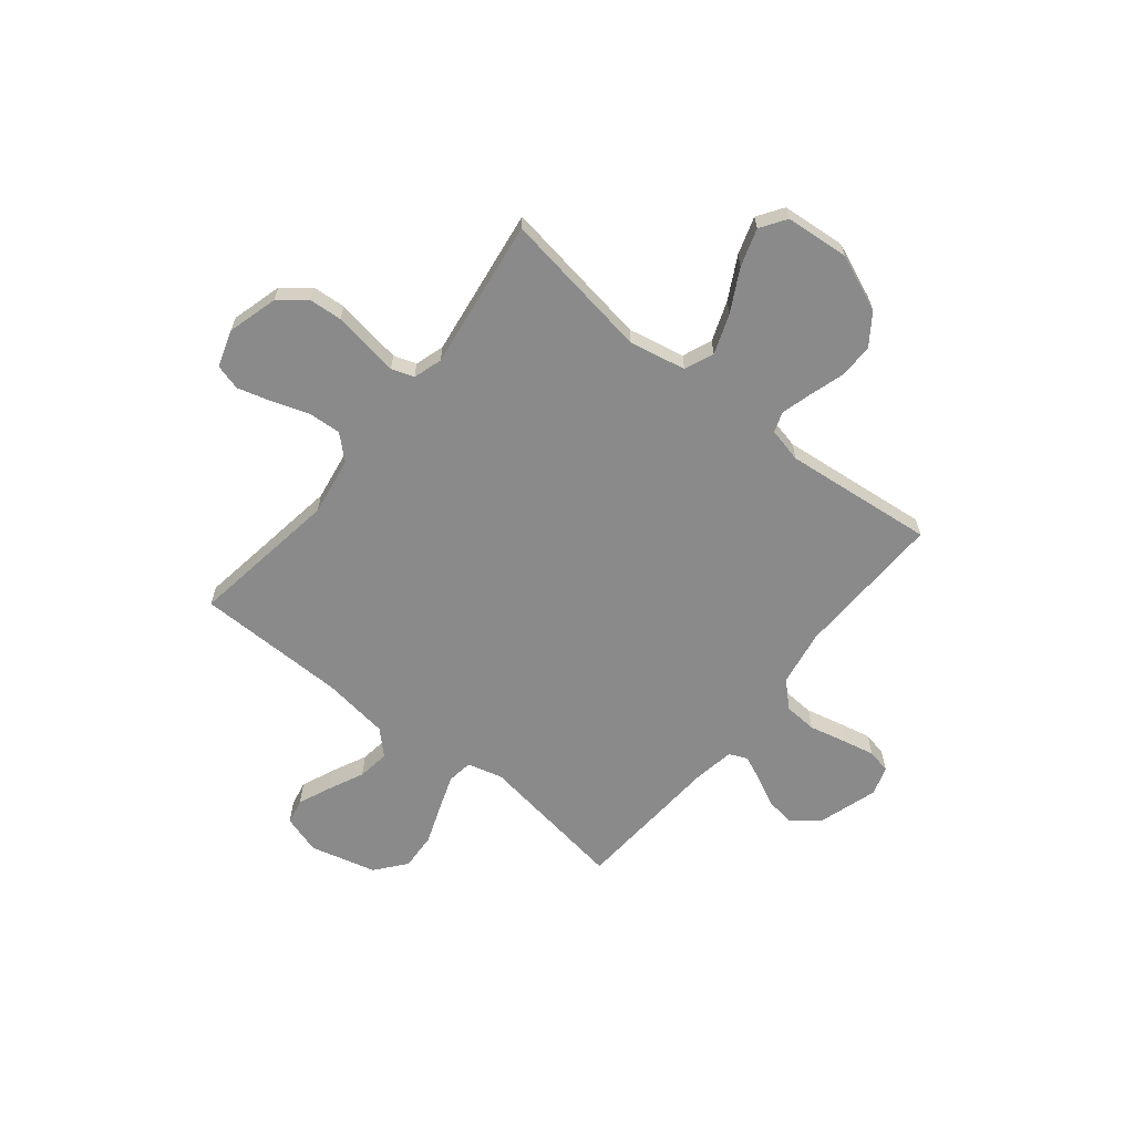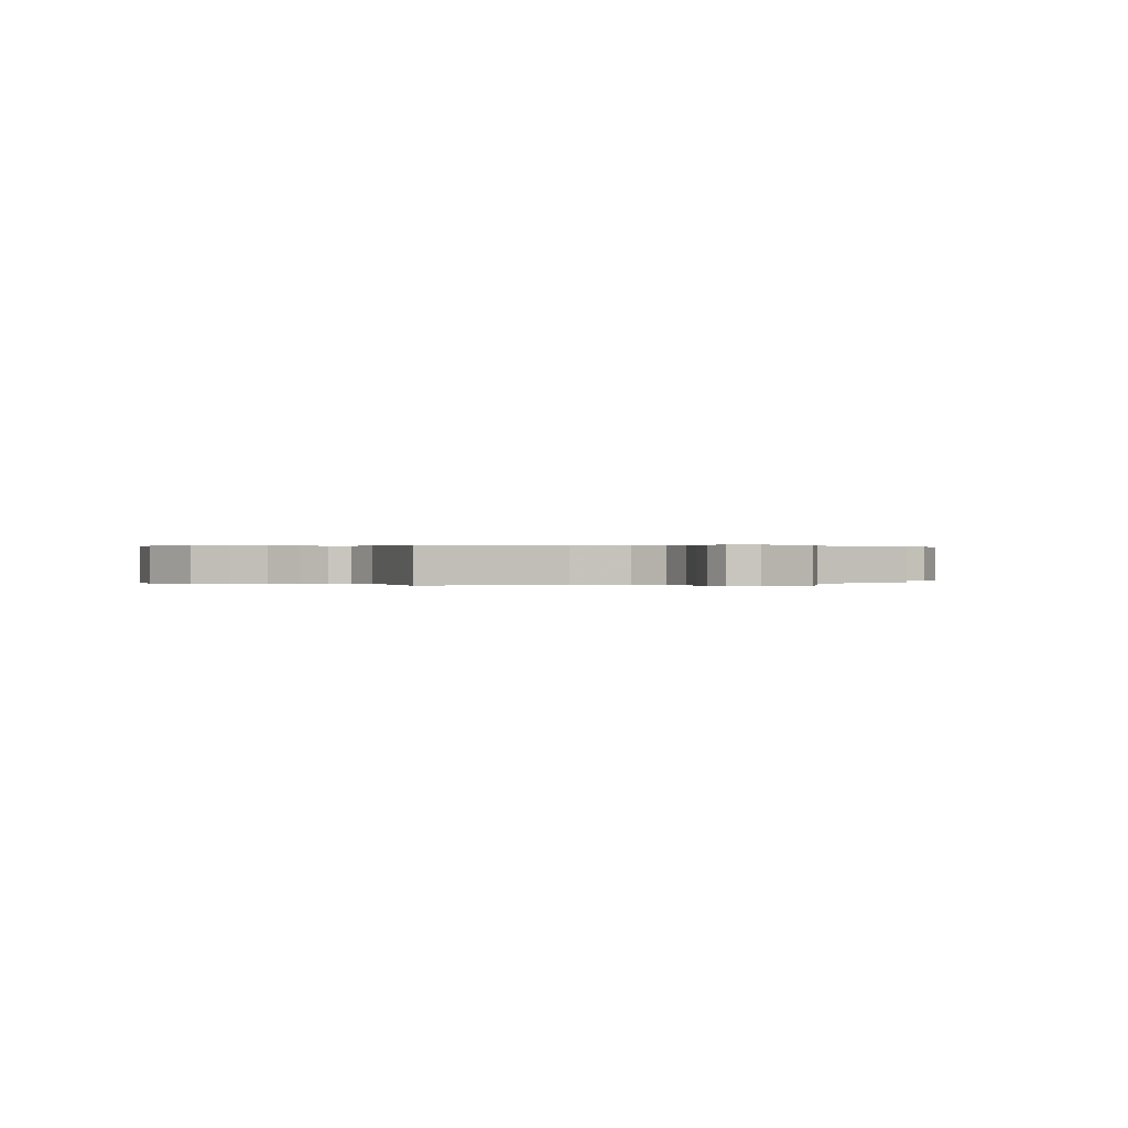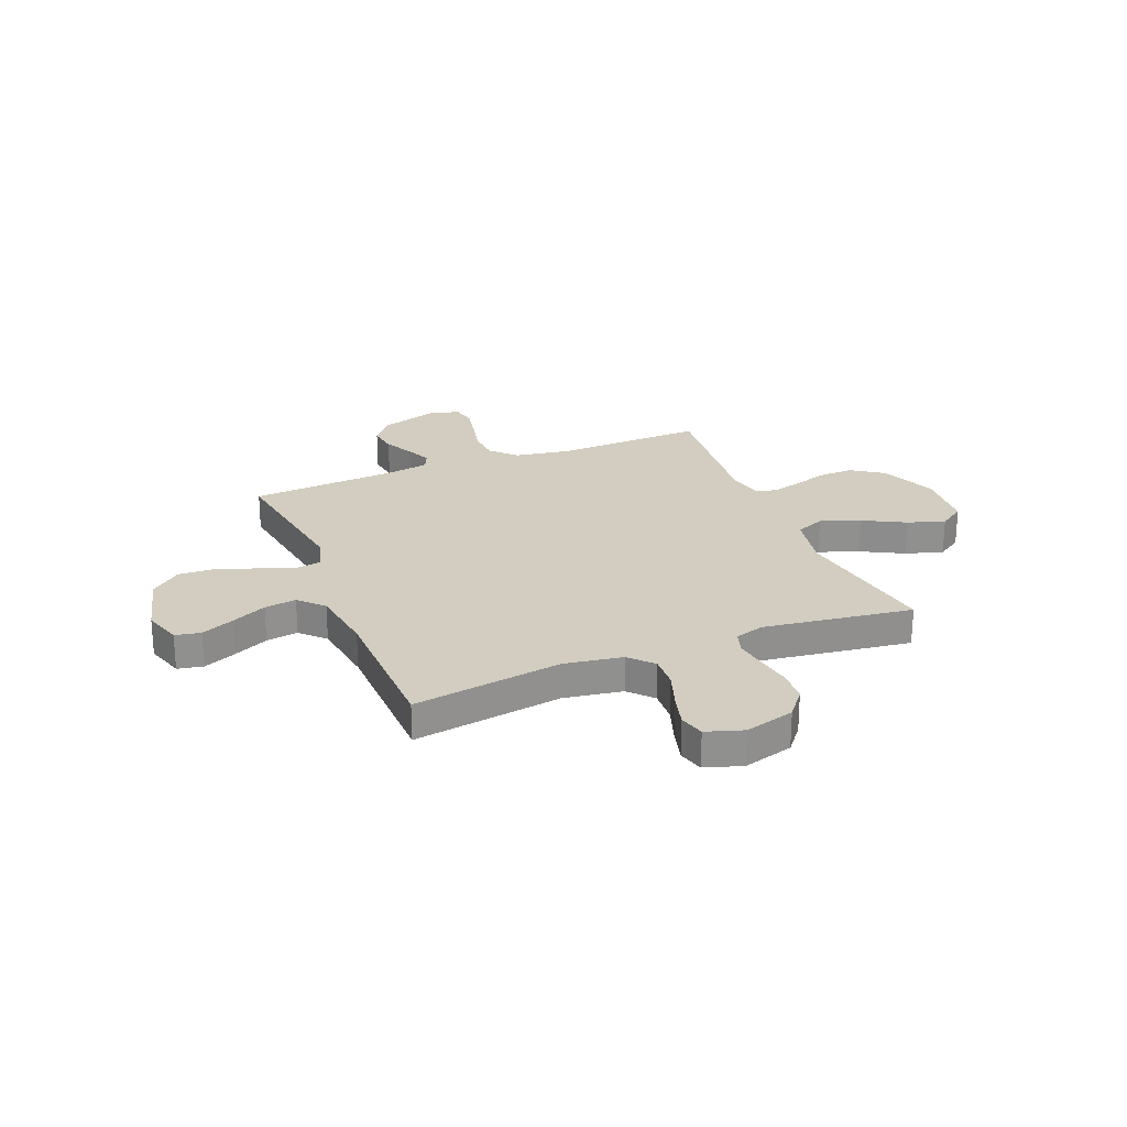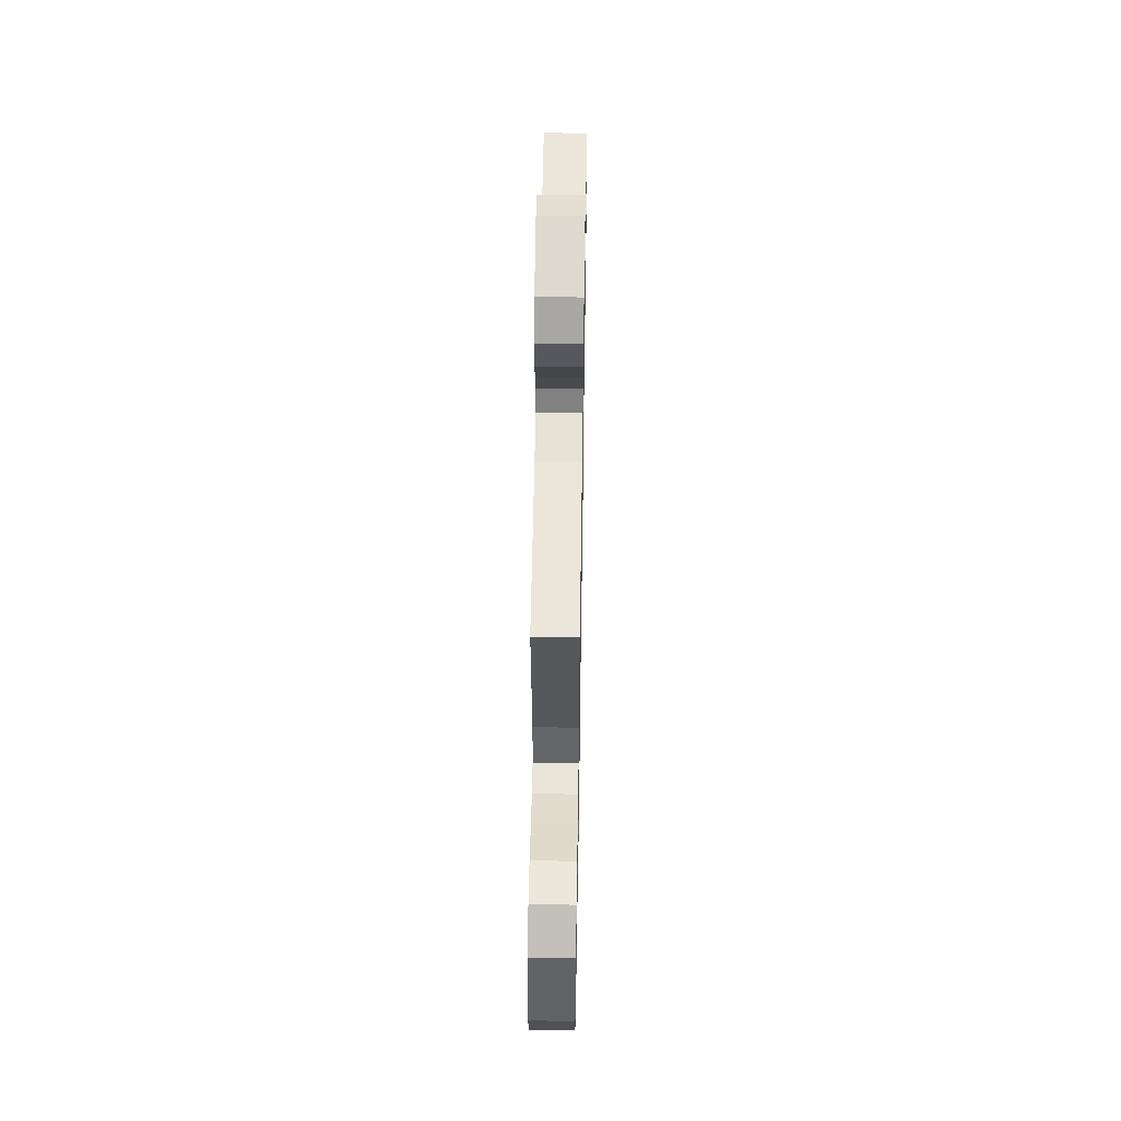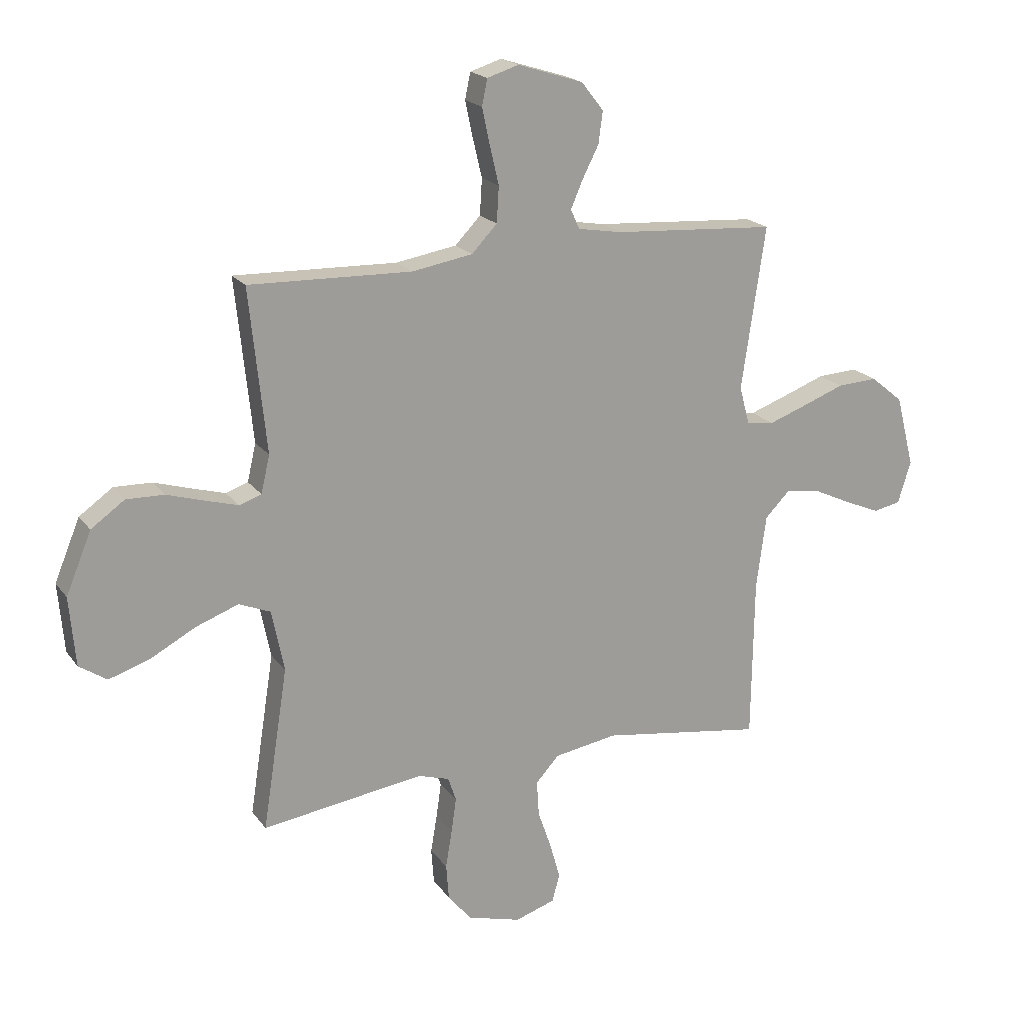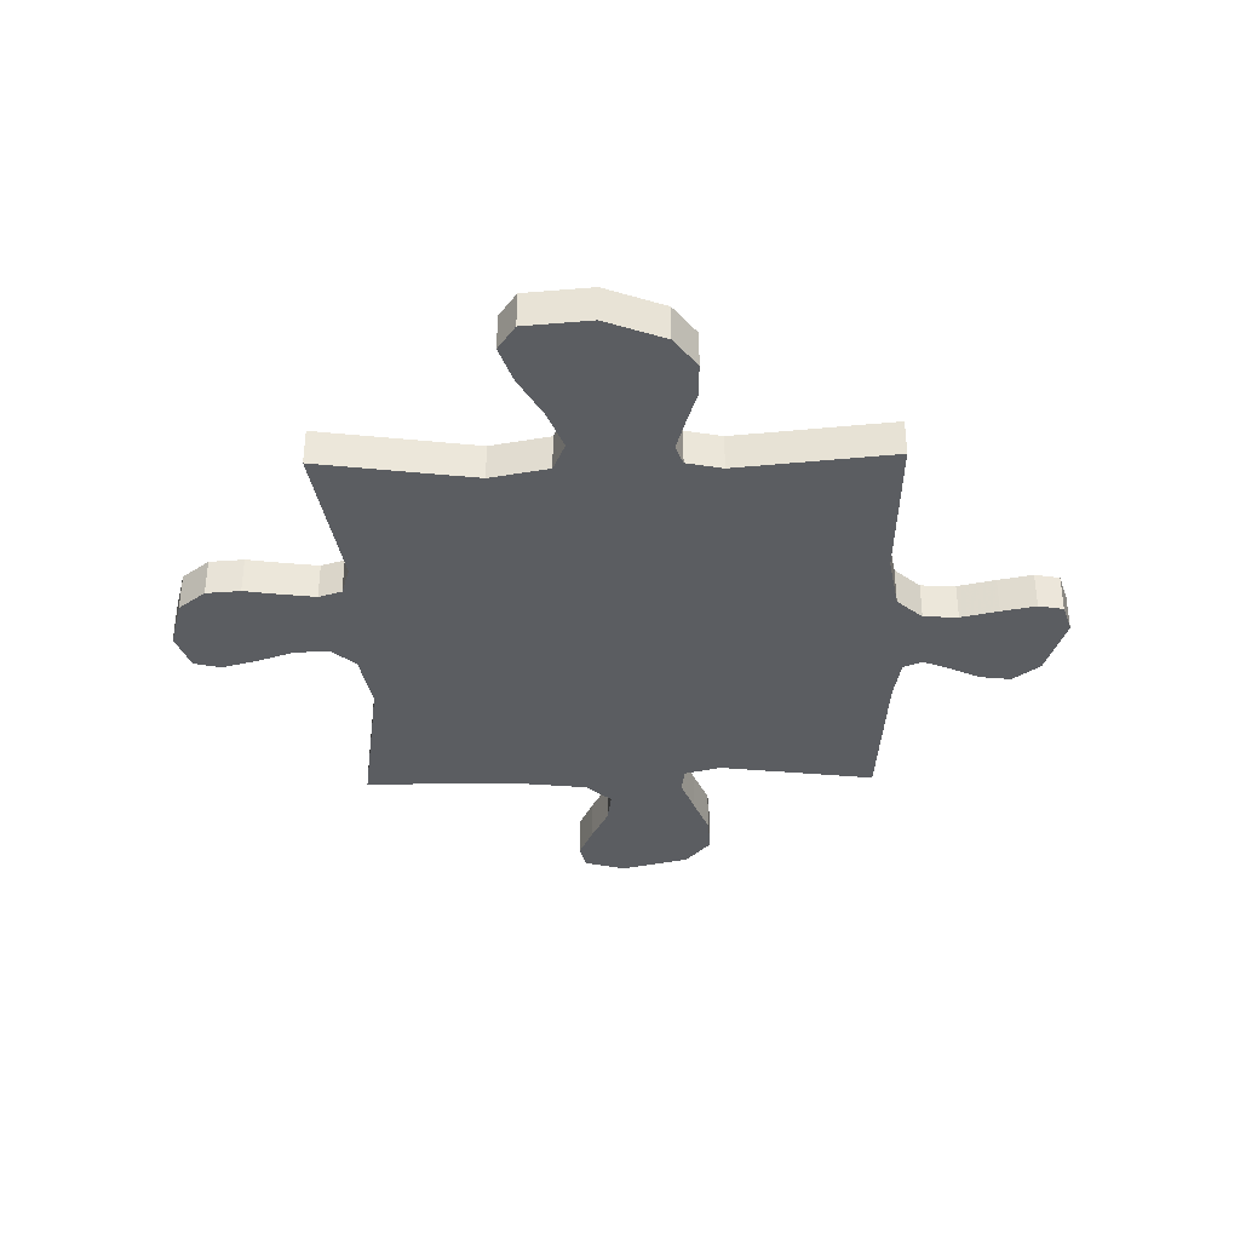
<metadata>
{"format":"obj","ext":"obj","renderer":"f3d","projection":"perspective","resolution":1024,"background":"white","views":[{"elev":-63.5,"azim":-128.8,"up":"+Y"},{"elev":0.2,"azim":-24.3,"up":"+Y"},{"elev":24.7,"azim":157.8,"up":"+Y"},{"elev":53.4,"azim":90.9,"up":"+Z"},{"elev":19.5,"azim":-25.2,"up":"+Z"},{"elev":-35.9,"azim":-88.6,"up":"+Y"}]}
</metadata>
<code>
v 0.5 0.07 0.5
v 0.456 0.07 0.2
v 0.475 0.07 0.13
v 0.526 0.07 0.123
v 0.596 0.07 0.148
v 0.674 0.07 0.177
v 0.749 0.07 0.181
v 0.809 0.07 0.132
v 0.843 0.07 0
v 0.819 0.07 -0.078
v 0.768 0.07 -0.088
v 0.702 0.07 -0.06
v 0.632 0.07 -0.027
v 0.568 0.07 -0.018
v 0.522 0.07 -0.065
v 0.504 0.07 -0.2
v 0.5 0.07 -0.5
v 0.2 0.07 -0.455
v 0.083 0.07 -0.474
v 0.04 0.07 -0.521
v 0.044 0.07 -0.587
v 0.069 0.07 -0.659
v 0.088 0.07 -0.727
v 0.074 0.07 -0.778
v 0 0.07 -0.802
v -0.1 0.07 -0.774
v -0.143 0.07 -0.721
v -0.148 0.07 -0.655
v -0.136 0.07 -0.584
v -0.127 0.07 -0.521
v -0.142 0.07 -0.476
v -0.2 0.07 -0.458
v -0.5 0.07 -0.5
v -0.453 0.07 -0.2
v -0.476 0.07 -0.087
v -0.534 0.07 -0.063
v -0.613 0.07 -0.092
v -0.697 0.07 -0.137
v -0.772 0.07 -0.161
v -0.823 0.07 -0.127
v -0.834 0.07 0
v -0.787 0.07 0.113
v -0.725 0.07 0.157
v -0.655 0.07 0.155
v -0.586 0.07 0.134
v -0.526 0.07 0.117
v -0.485 0.07 0.131
v -0.469 0.07 0.2
v -0.5 0.07 0.5
v -0.2 0.07 0.491
v -0.088 0.07 0.51
v -0.041 0.07 0.559
v -0.037 0.07 0.625
v -0.054 0.07 0.697
v -0.068 0.07 0.763
v -0.058 0.07 0.811
v 0 0.07 0.829
v 0.121 0.07 0.791
v 0.162 0.07 0.739
v 0.154 0.07 0.68
v 0.124 0.07 0.621
v 0.102 0.07 0.57
v 0.118 0.07 0.534
v 0.2 0.07 0.52
v 0.5 0 0.5
v 0.456 0 0.2
v 0.475 0 0.13
v 0.526 0 0.123
v 0.596 0 0.148
v 0.674 0 0.177
v 0.749 0 0.181
v 0.809 0 0.132
v 0.843 0 0
v 0.819 0 -0.078
v 0.768 0 -0.088
v 0.702 0 -0.06
v 0.632 0 -0.027
v 0.568 0 -0.018
v 0.522 0 -0.065
v 0.504 0 -0.2
v 0.5 0 -0.5
v 0.2 0 -0.455
v 0.083 0 -0.474
v 0.04 0 -0.521
v 0.044 0 -0.587
v 0.069 0 -0.659
v 0.088 0 -0.727
v 0.074 0 -0.778
v 0 0 -0.802
v -0.1 0 -0.774
v -0.143 0 -0.721
v -0.148 0 -0.655
v -0.136 0 -0.584
v -0.127 0 -0.521
v -0.142 0 -0.476
v -0.2 0 -0.458
v -0.5 0 -0.5
v -0.453 0 -0.2
v -0.476 0 -0.087
v -0.534 0 -0.063
v -0.613 0 -0.092
v -0.697 0 -0.137
v -0.772 0 -0.161
v -0.823 0 -0.127
v -0.834 0 0
v -0.787 0 0.113
v -0.725 0 0.157
v -0.655 0 0.155
v -0.586 0 0.134
v -0.526 0 0.117
v -0.485 0 0.131
v -0.469 0 0.2
v -0.5 0 0.5
v -0.2 0 0.491
v -0.088 0 0.51
v -0.041 0 0.559
v -0.037 0 0.625
v -0.054 0 0.697
v -0.068 0 0.763
v -0.058 0 0.811
v 0 0 0.829
v 0.121 0 0.791
v 0.162 0 0.739
v 0.154 0 0.68
v 0.124 0 0.621
v 0.102 0 0.57
v 0.118 0 0.534
v 0.2 0 0.52
f 59 60 61
f 58 59 61
f 57 58 61
f 56 57 61
f 55 56 61
f 54 55 61
f 53 54 61
f 52 53 61 62
f 51 52 62 63
f 48 49 50
f 51 63 64
f 50 51 64
f 48 50 64
f 47 48 64
f 43 44 45
f 42 43 45
f 41 42 45
f 40 41 45
f 39 40 45
f 38 39 45
f 37 38 45
f 36 37 45 46
f 35 36 46 47
f 32 33 34
f 64 1 2
f 47 64 2
f 35 47 2
f 34 35 2
f 32 34 2
f 31 32 2
f 27 28 29
f 26 27 29
f 25 26 29
f 24 25 29
f 23 24 29
f 22 23 29
f 21 22 29
f 20 21 29 30
f 16 17 18
f 15 16 18 19
f 14 15 19
f 11 12 13
f 10 11 13
f 9 10 13
f 8 9 13
f 7 8 13
f 6 7 13
f 5 6 13
f 4 5 13 14
f 3 4 14 19
f 20 30 31
f 19 20 31
f 3 19 31
f 2 3 31
f 125 124 123
f 125 123 122
f 125 122 121
f 125 121 120
f 125 120 119
f 125 119 118
f 125 118 117
f 126 125 117 116
f 127 126 116 115
f 114 113 112
f 128 127 115
f 128 115 114
f 128 114 112
f 128 112 111
f 109 108 107
f 109 107 106
f 109 106 105
f 109 105 104
f 109 104 103
f 109 103 102
f 109 102 101
f 110 109 101 100
f 111 110 100 99
f 98 97 96
f 66 65 128
f 66 128 111
f 66 111 99
f 66 99 98
f 66 98 96
f 66 96 95
f 93 92 91
f 93 91 90
f 93 90 89
f 93 89 88
f 93 88 87
f 93 87 86
f 93 86 85
f 94 93 85 84
f 82 81 80
f 83 82 80 79
f 83 79 78
f 77 76 75
f 77 75 74
f 77 74 73
f 77 73 72
f 77 72 71
f 77 71 70
f 77 70 69
f 78 77 69 68
f 83 78 68 67
f 95 94 84
f 95 84 83
f 95 83 67
f 95 67 66
f 1 65 66 2
f 2 66 67 3
f 3 67 68 4
f 4 68 69 5
f 5 69 70 6
f 6 70 71 7
f 7 71 72 8
f 8 72 73 9
f 9 73 74 10
f 10 74 75 11
f 11 75 76 12
f 12 76 77 13
f 13 77 78 14
f 14 78 79 15
f 15 79 80 16
f 16 80 81 17
f 17 81 82 18
f 18 82 83 19
f 19 83 84 20
f 20 84 85 21
f 21 85 86 22
f 22 86 87 23
f 23 87 88 24
f 24 88 89 25
f 25 89 90 26
f 26 90 91 27
f 27 91 92 28
f 28 92 93 29
f 29 93 94 30
f 30 94 95 31
f 31 95 96 32
f 32 96 97 33
f 33 97 98 34
f 34 98 99 35
f 35 99 100 36
f 36 100 101 37
f 37 101 102 38
f 38 102 103 39
f 39 103 104 40
f 40 104 105 41
f 41 105 106 42
f 42 106 107 43
f 43 107 108 44
f 44 108 109 45
f 45 109 110 46
f 46 110 111 47
f 47 111 112 48
f 48 112 113 49
f 49 113 114 50
f 50 114 115 51
f 51 115 116 52
f 52 116 117 53
f 53 117 118 54
f 54 118 119 55
f 55 119 120 56
f 56 120 121 57
f 57 121 122 58
f 58 122 123 59
f 59 123 124 60
f 60 124 125 61
f 61 125 126 62
f 62 126 127 63
f 63 127 128 64
f 64 128 65 1

</code>
